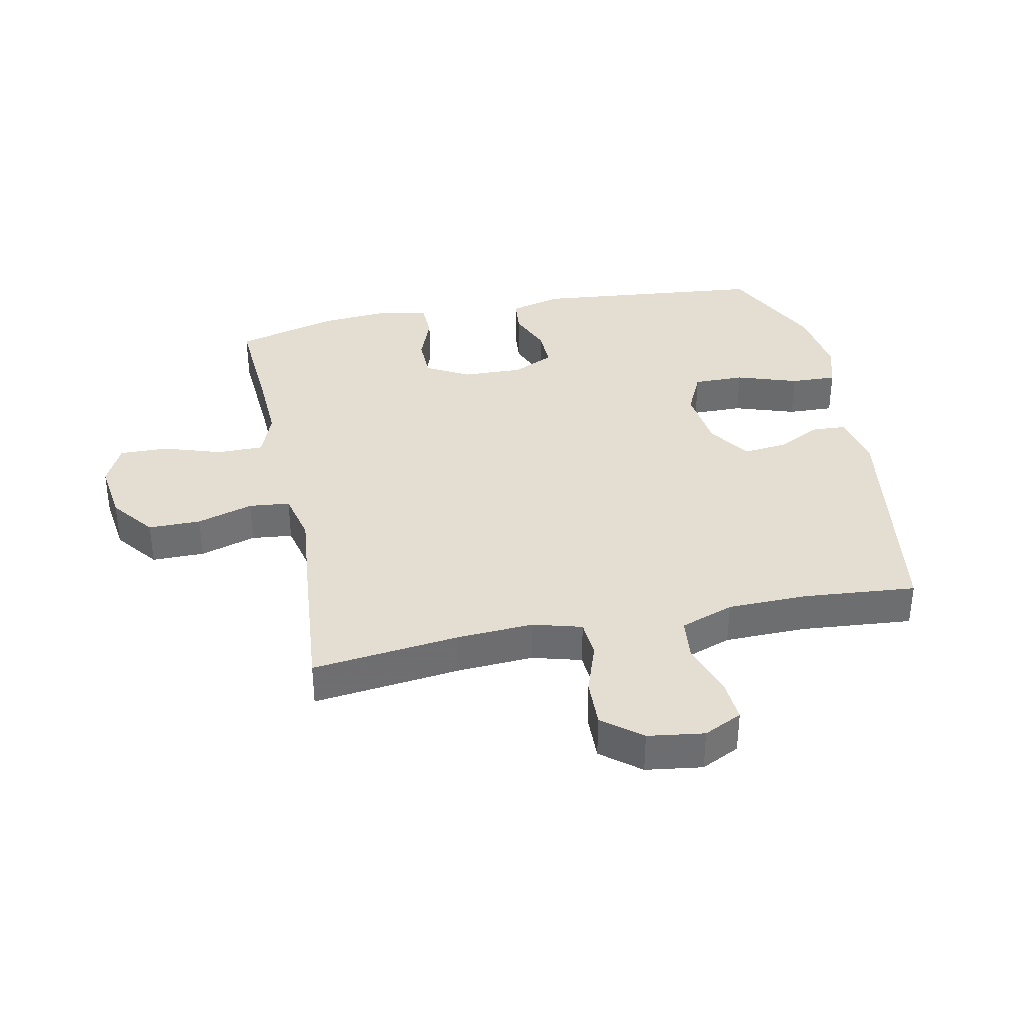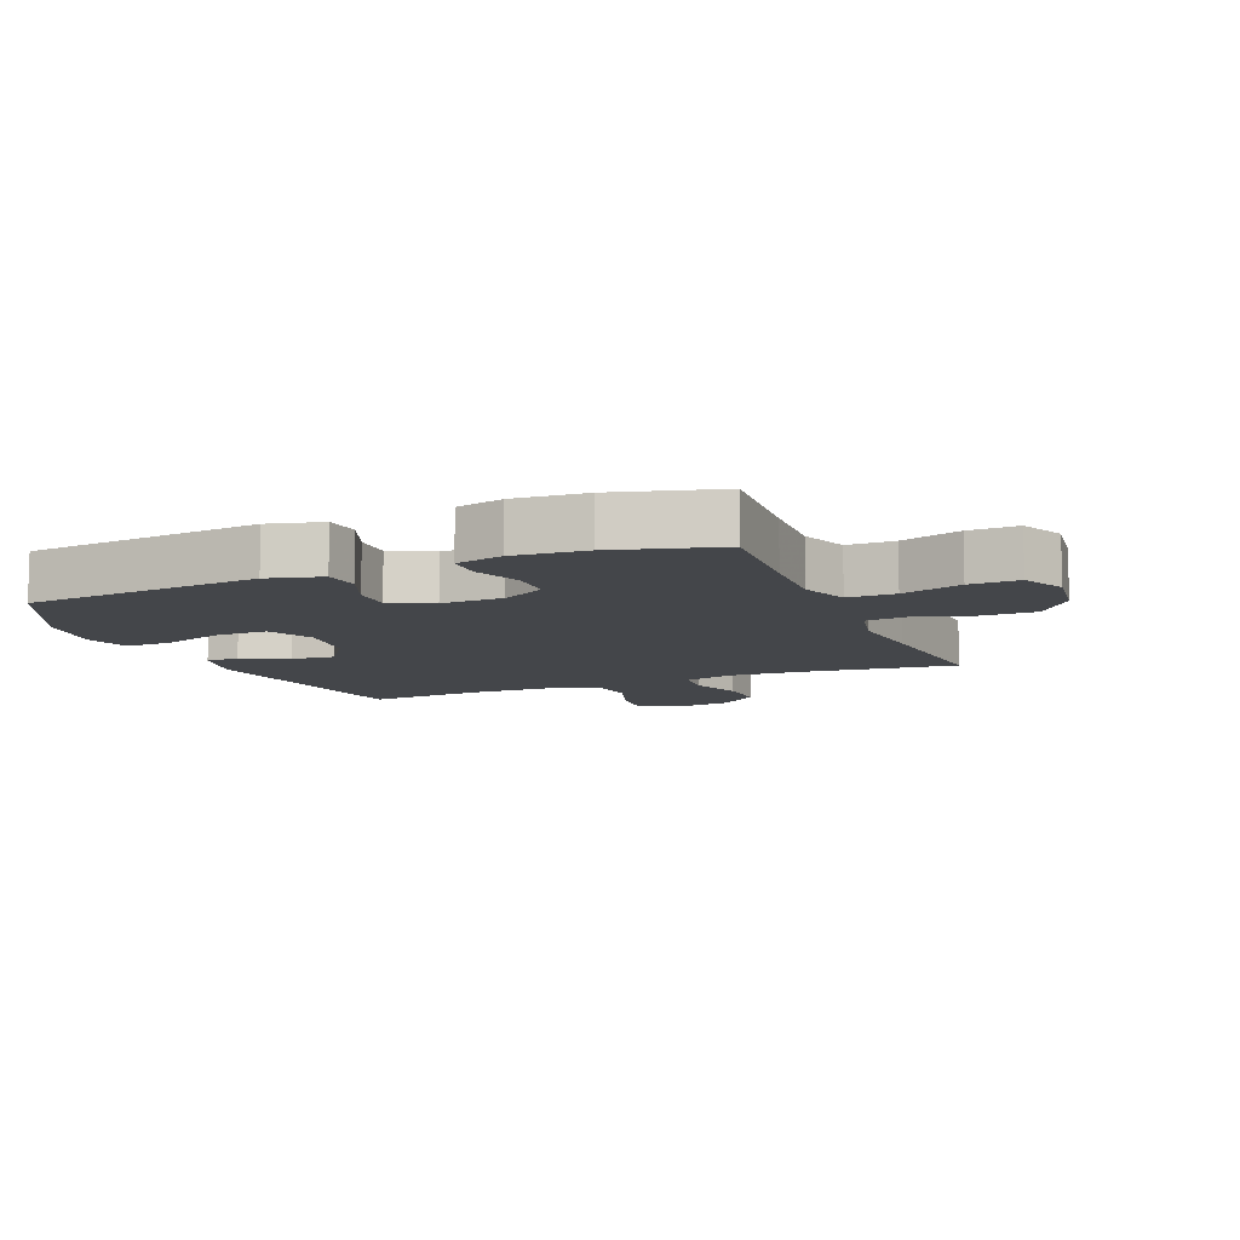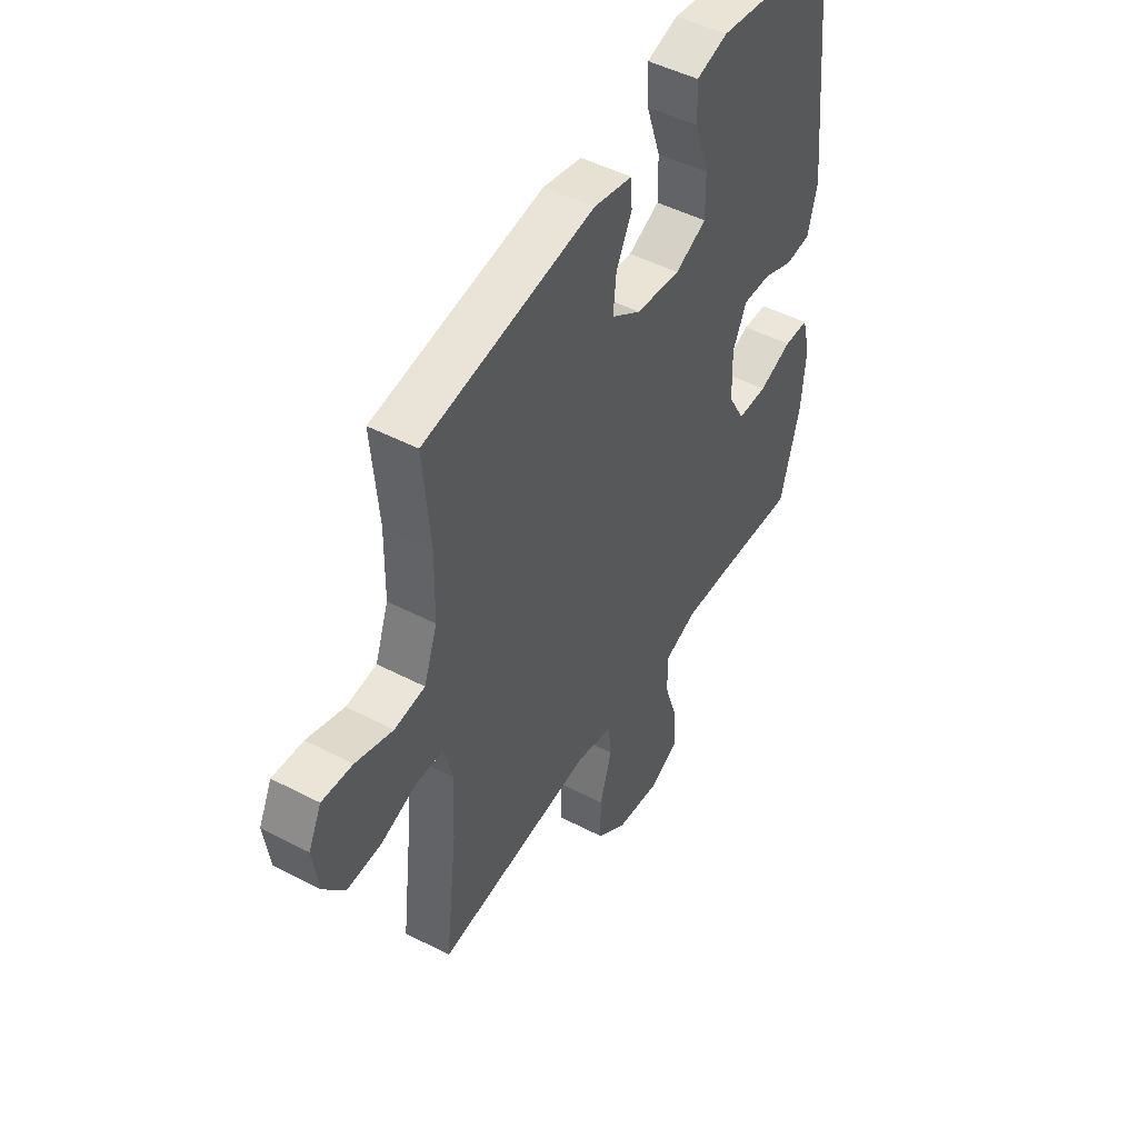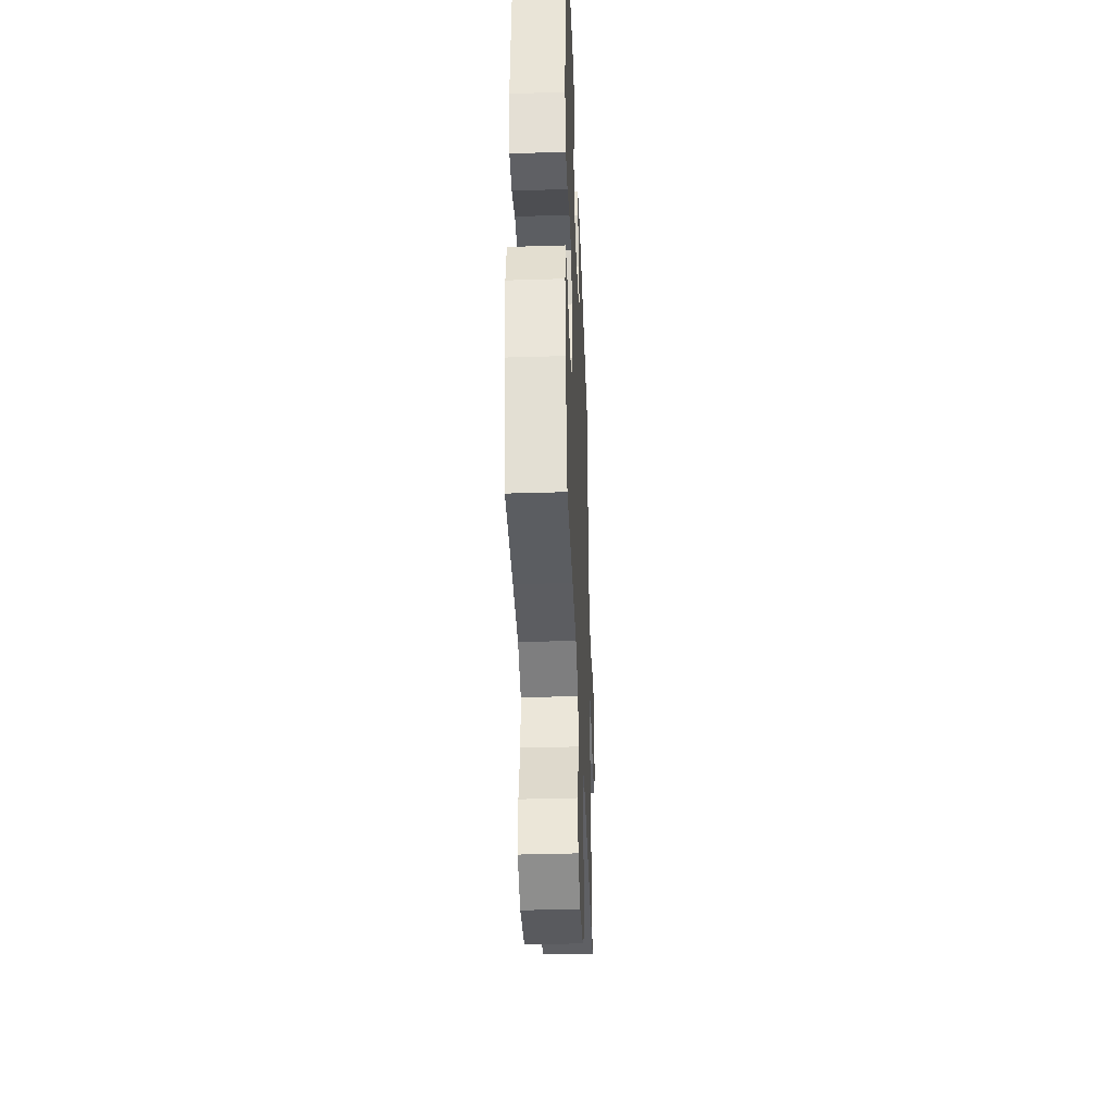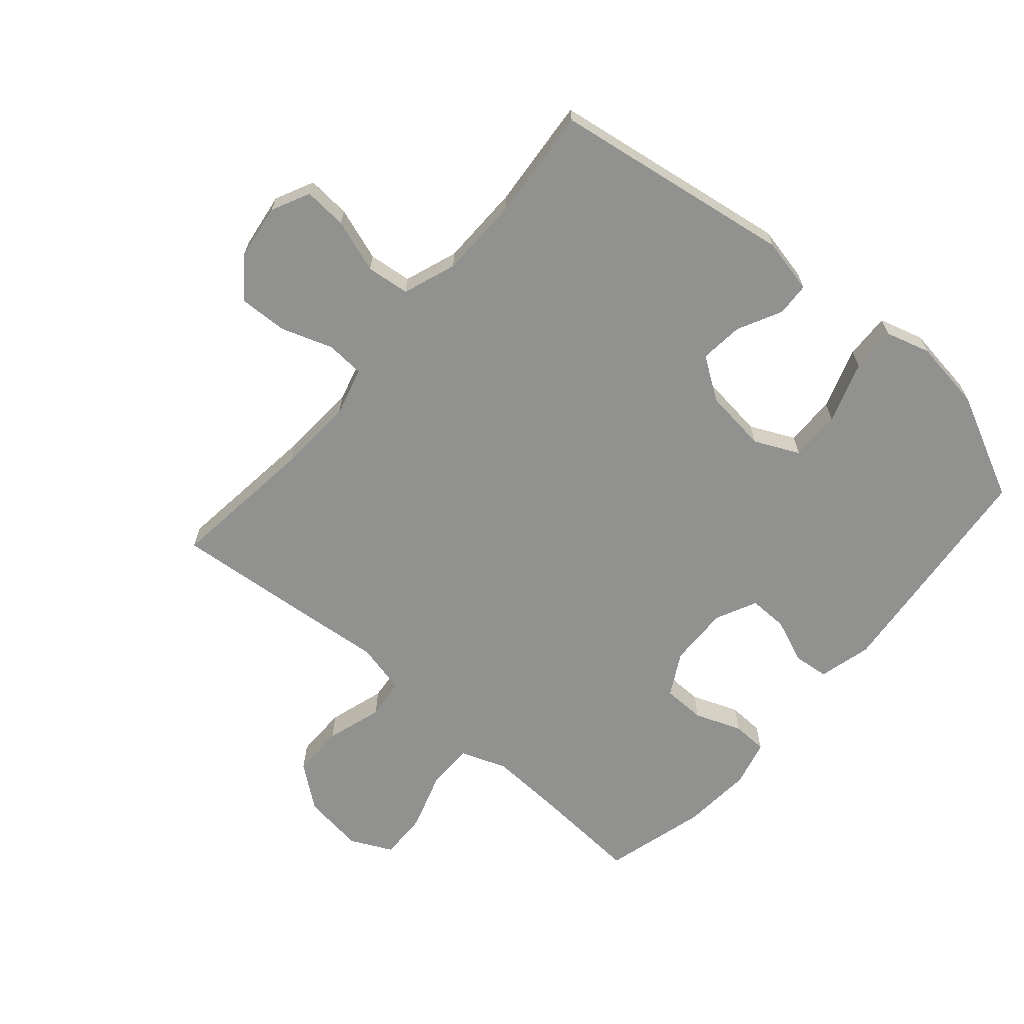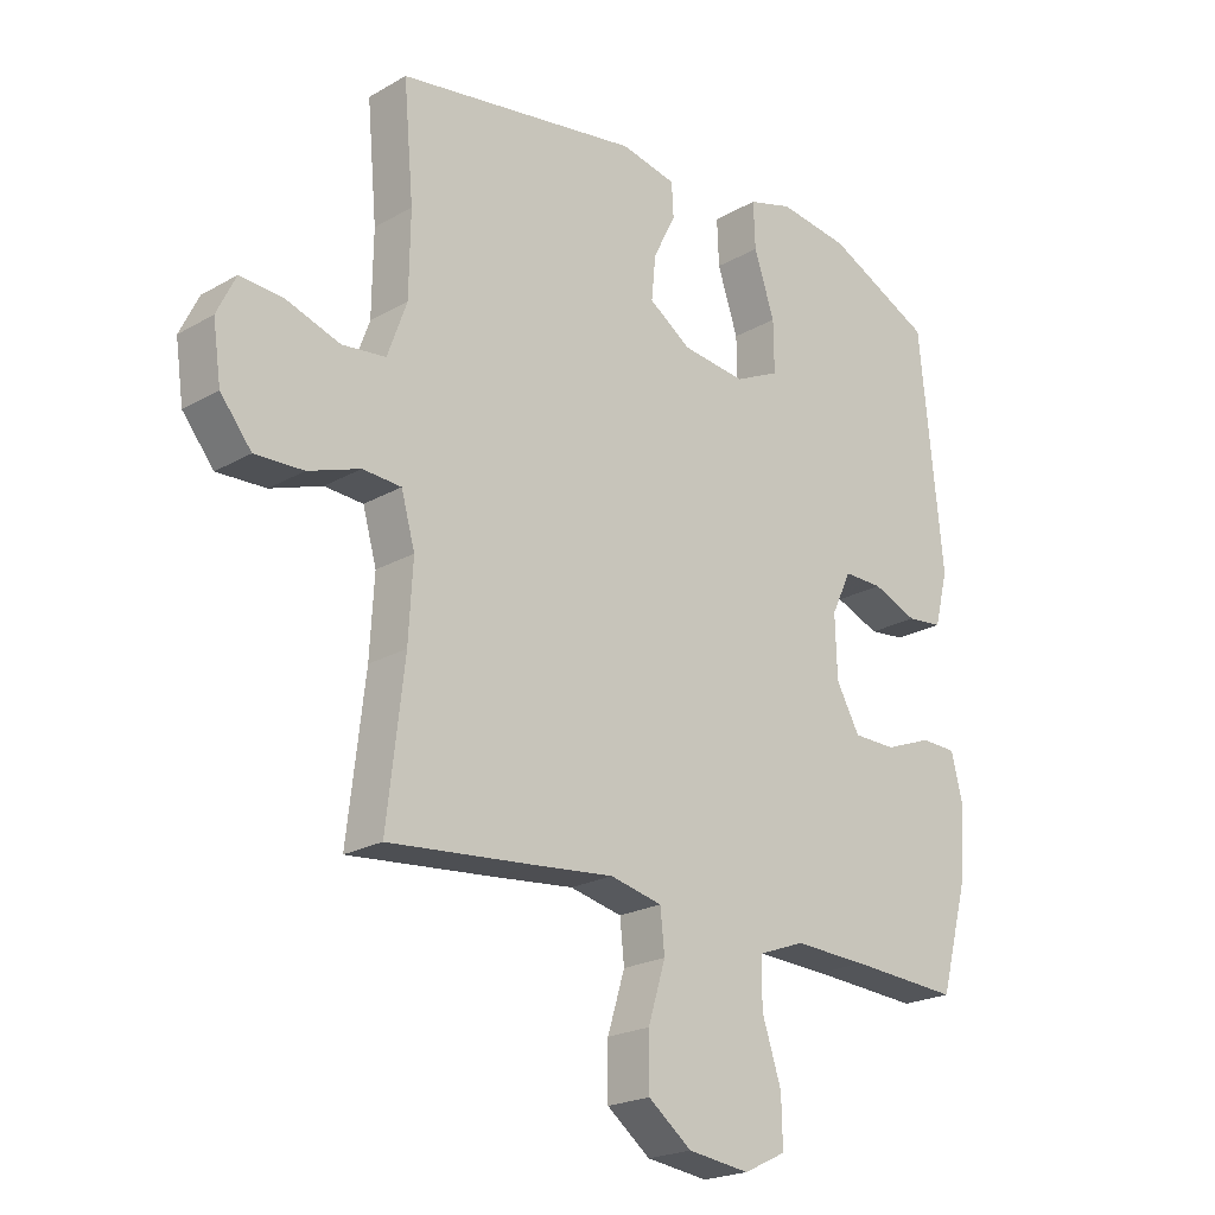
<metadata>
{"format":"obj","ext":"obj","renderer":"f3d","projection":"perspective","resolution":1024,"background":"white","views":[{"elev":36.2,"azim":-101.7,"up":"+Y"},{"elev":-9.7,"azim":112.3,"up":"+Y"},{"elev":48.2,"azim":-59.8,"up":"+Z"},{"elev":-39.1,"azim":92.2,"up":"+Z"},{"elev":-66.0,"azim":-40.9,"up":"+Y"},{"elev":-21.6,"azim":-44.7,"up":"+Z"}]}
</metadata>
<code>
v 0.5 0.07 -0.5
v 0.323 0.07 -0.489
v 0.205 0.07 -0.484
v 0.13 0.07 -0.512
v 0.13 0.07 -0.587
v 0.161 0.07 -0.682
v 0.163 0.07 -0.76
v 0.095 0.07 -0.793
v -0.004 0.07 -0.78
v -0.074 0.07 -0.726
v -0.074 0.07 -0.641
v -0.046 0.07 -0.55
v -0.053 0.07 -0.484
v -0.137 0.07 -0.465
v -0.265 0.07 -0.478
v -0.5 0.07 -0.5
v -0.472 0.07 -0.26
v -0.465 0.07 -0.138
v -0.487 0.07 -0.059
v -0.549 0.07 -0.055
v -0.632 0.07 -0.084
v -0.71 0.07 -0.087
v -0.76 0.07 -0.025
v -0.773 0.07 0.066
v -0.743 0.07 0.128
v -0.673 0.07 0.123
v -0.587 0.07 0.094
v -0.517 0.07 0.102
v -0.486 0.07 0.188
v -0.484 0.07 0.319
v -0.5 0.07 0.5
v -0.11 0.07 0.561
v -0.021 0.07 0.542
v -0.018 0.07 0.488
v -0.054 0.07 0.416
v -0.061 0.07 0.346
v 0.007 0.07 0.3
v 0.109 0.07 0.288
v 0.181 0.07 0.322
v 0.18 0.07 0.404
v 0.147 0.07 0.503
v 0.144 0.07 0.577
v 0.216 0.07 0.598
v 0.33 0.07 0.582
v 0.5 0.07 0.5
v 0.538 0.07 0.126
v 0.516 0.07 0.04
v 0.459 0.07 0.034
v 0.387 0.07 0.063
v 0.324 0.07 0.064
v 0.292 0.07 -0.003
v 0.295 0.07 -0.101
v 0.333 0.07 -0.17
v 0.402 0.07 -0.171
v 0.478 0.07 -0.142
v 0.535 0.07 -0.144
v 0.554 0.07 -0.219
v 0.545 0.07 -0.334
v 0.5 0 -0.5
v 0.323 0 -0.489
v 0.205 0 -0.484
v 0.13 0 -0.512
v 0.13 0 -0.587
v 0.161 0 -0.682
v 0.163 0 -0.76
v 0.095 0 -0.793
v -0.004 0 -0.78
v -0.074 0 -0.726
v -0.074 0 -0.641
v -0.046 0 -0.55
v -0.053 0 -0.484
v -0.137 0 -0.465
v -0.265 0 -0.478
v -0.5 0 -0.5
v -0.472 0 -0.26
v -0.465 0 -0.138
v -0.487 0 -0.059
v -0.549 0 -0.055
v -0.632 0 -0.084
v -0.71 0 -0.087
v -0.76 0 -0.025
v -0.773 0 0.066
v -0.743 0 0.128
v -0.673 0 0.123
v -0.587 0 0.094
v -0.517 0 0.102
v -0.486 0 0.188
v -0.484 0 0.319
v -0.5 0 0.5
v -0.11 0 0.561
v -0.021 0 0.542
v -0.018 0 0.488
v -0.054 0 0.416
v -0.061 0 0.346
v 0.007 0 0.3
v 0.109 0 0.288
v 0.181 0 0.322
v 0.18 0 0.404
v 0.147 0 0.503
v 0.144 0 0.577
v 0.216 0 0.598
v 0.33 0 0.582
v 0.5 0 0.5
v 0.538 0 0.126
v 0.516 0 0.04
v 0.459 0 0.034
v 0.387 0 0.063
v 0.324 0 0.064
v 0.292 0 -0.003
v 0.295 0 -0.101
v 0.333 0 -0.17
v 0.402 0 -0.171
v 0.478 0 -0.142
v 0.535 0 -0.144
v 0.554 0 -0.219
v 0.545 0 -0.334
f 58 1 2
f 57 58 2
f 56 57 2
f 55 56 2
f 54 55 2
f 53 54 2 3
f 52 53 3 4
f 51 52 4
f 47 48 49
f 46 47 49
f 45 46 49
f 44 45 49
f 43 44 49
f 42 43 49
f 41 42 49
f 40 41 49
f 39 40 49 50
f 38 39 50 51
f 33 34 35
f 32 33 35
f 31 32 35
f 30 31 35
f 29 30 35 36
f 28 29 36 37
f 25 26 27
f 24 25 27
f 23 24 27
f 22 23 27
f 21 22 27
f 20 21 27
f 19 20 27 28
f 38 51 4
f 37 38 4
f 28 37 4
f 19 28 4
f 18 19 4
f 10 11 12
f 9 10 12
f 8 9 12
f 7 8 12
f 6 7 12
f 5 6 12
f 5 12 13
f 4 5 13
f 4 13 14
f 18 4 14
f 17 18 14
f 14 15 16 17
f 60 59 116
f 60 116 115
f 60 115 114
f 60 114 113
f 60 113 112
f 61 60 112 111
f 62 61 111 110
f 62 110 109
f 107 106 105
f 107 105 104
f 107 104 103
f 107 103 102
f 107 102 101
f 107 101 100
f 107 100 99
f 107 99 98
f 108 107 98 97
f 109 108 97 96
f 93 92 91
f 93 91 90
f 93 90 89
f 93 89 88
f 94 93 88 87
f 95 94 87 86
f 85 84 83
f 85 83 82
f 85 82 81
f 85 81 80
f 85 80 79
f 85 79 78
f 86 85 78 77
f 62 109 96
f 62 96 95
f 62 95 86
f 62 86 77
f 62 77 76
f 70 69 68
f 70 68 67
f 70 67 66
f 70 66 65
f 70 65 64
f 70 64 63
f 71 70 63
f 71 63 62
f 72 71 62
f 72 62 76
f 72 76 75
f 75 74 73 72
f 1 59 60 2
f 2 60 61 3
f 3 61 62 4
f 4 62 63 5
f 5 63 64 6
f 6 64 65 7
f 7 65 66 8
f 8 66 67 9
f 9 67 68 10
f 10 68 69 11
f 11 69 70 12
f 12 70 71 13
f 13 71 72 14
f 14 72 73 15
f 15 73 74 16
f 16 74 75 17
f 17 75 76 18
f 18 76 77 19
f 19 77 78 20
f 20 78 79 21
f 21 79 80 22
f 22 80 81 23
f 23 81 82 24
f 24 82 83 25
f 25 83 84 26
f 26 84 85 27
f 27 85 86 28
f 28 86 87 29
f 29 87 88 30
f 30 88 89 31
f 31 89 90 32
f 32 90 91 33
f 33 91 92 34
f 34 92 93 35
f 35 93 94 36
f 36 94 95 37
f 37 95 96 38
f 38 96 97 39
f 39 97 98 40
f 40 98 99 41
f 41 99 100 42
f 42 100 101 43
f 43 101 102 44
f 44 102 103 45
f 45 103 104 46
f 46 104 105 47
f 47 105 106 48
f 48 106 107 49
f 49 107 108 50
f 50 108 109 51
f 51 109 110 52
f 52 110 111 53
f 53 111 112 54
f 54 112 113 55
f 55 113 114 56
f 56 114 115 57
f 57 115 116 58
f 58 116 59 1

</code>
